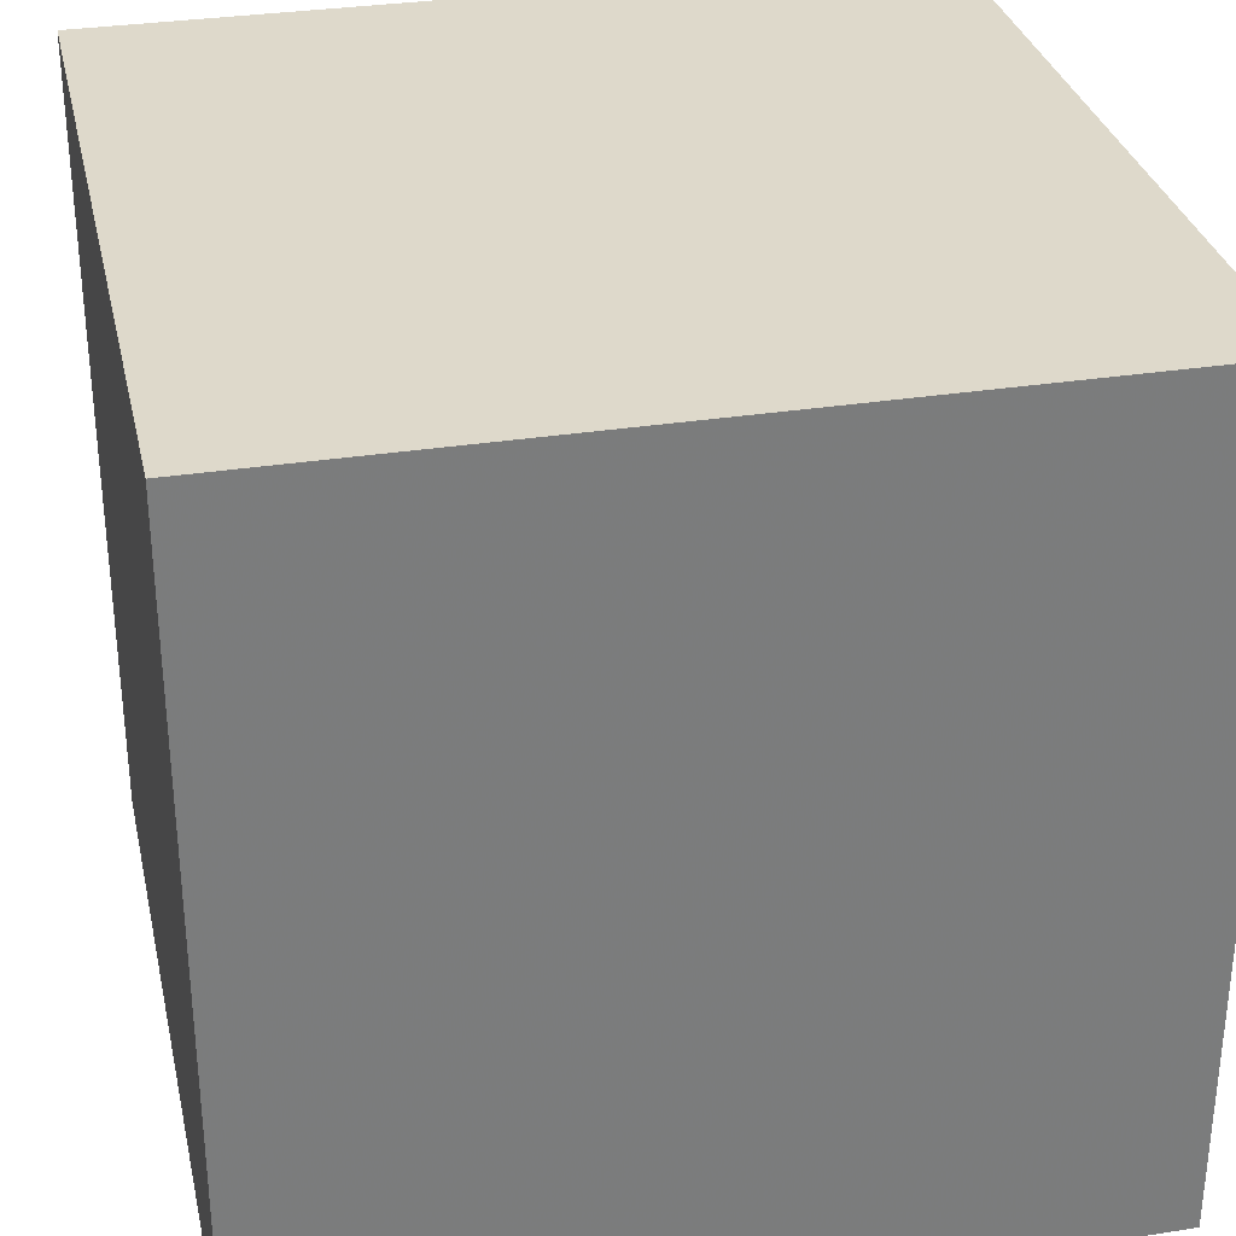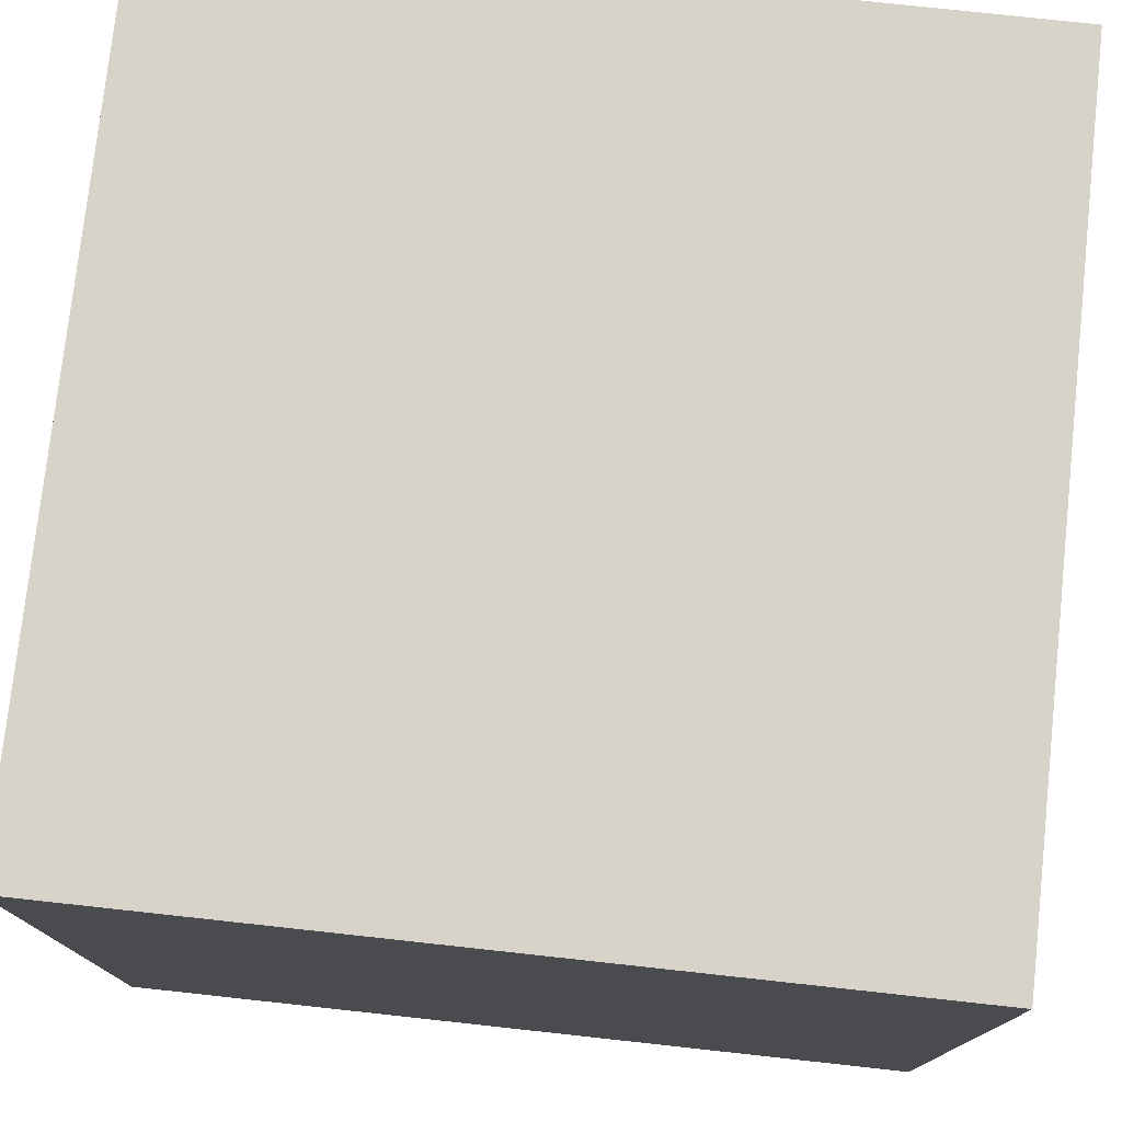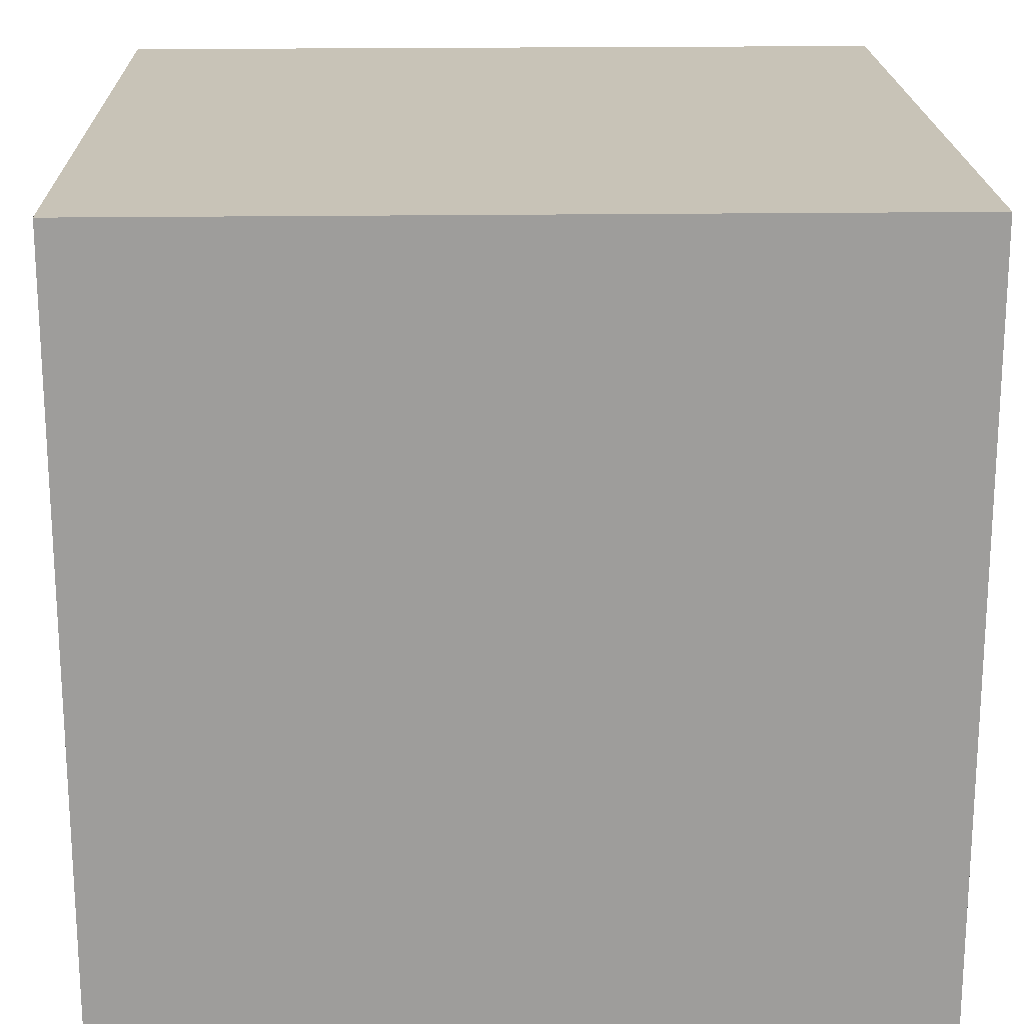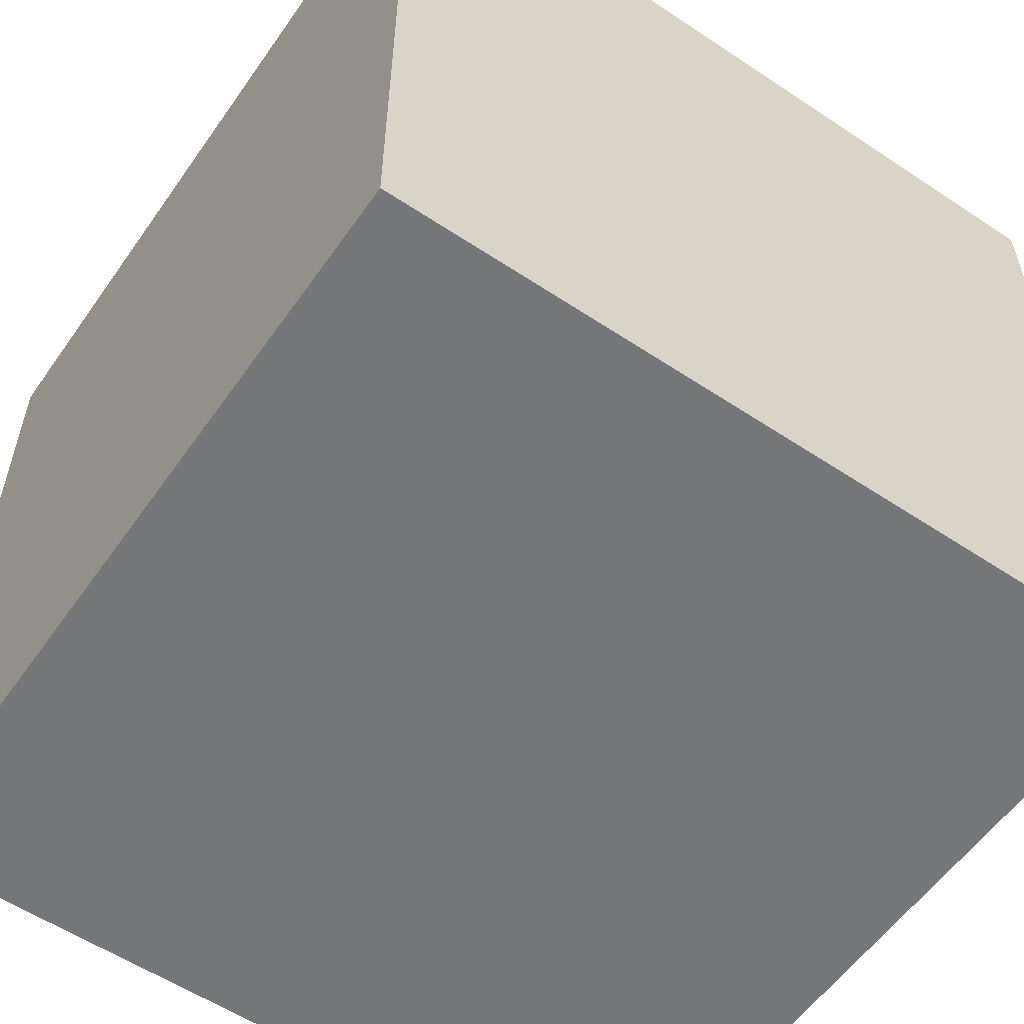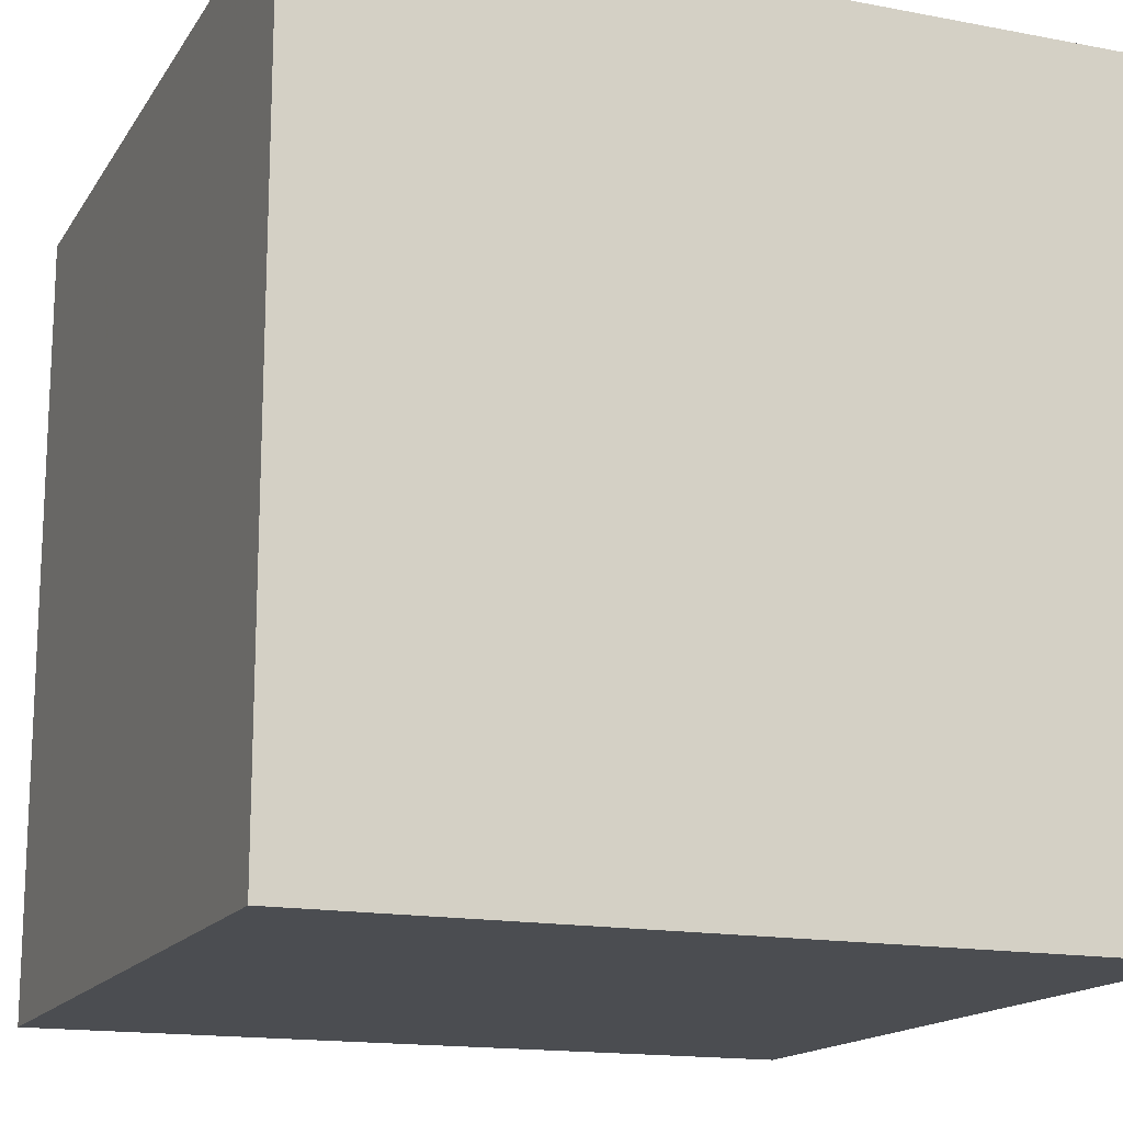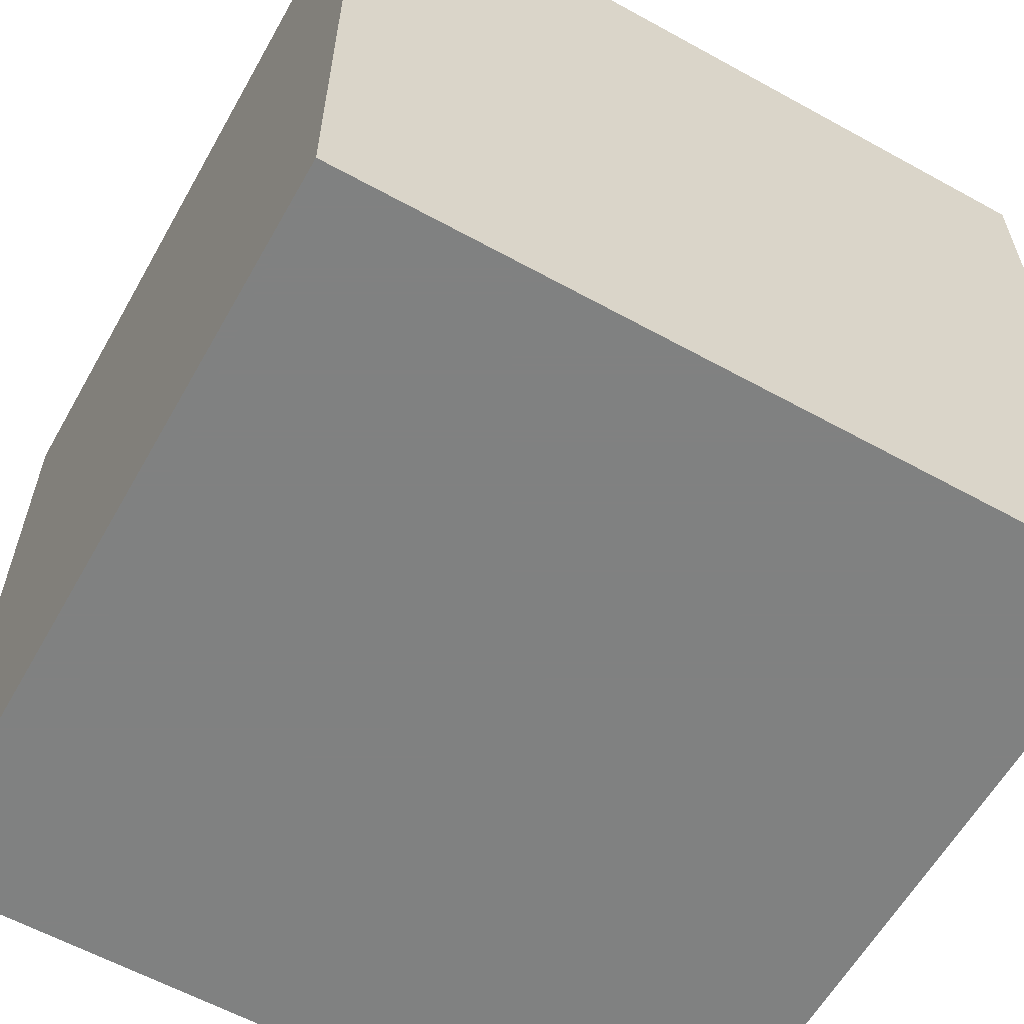
<metadata>
{"format":"obj","ext":"obj","renderer":"f3d","projection":"perspective","resolution":1024,"background":"white","views":[{"elev":31.7,"azim":-102.5,"up":"+Z"},{"elev":76.7,"azim":-173.8,"up":"+Y"},{"elev":19.6,"azim":-91.5,"up":"+Z"},{"elev":-57.0,"azim":55.3,"up":"+Z"},{"elev":-15.7,"azim":68.2,"up":"+Z"},{"elev":-60.3,"azim":60.6,"up":"+Z"}]}
</metadata>
<code>
v -0.5 -0.5 -0.5
v 0.5 -0.5 -0.5
v 0.5 0.5 -0.5
v -0.5 0.5 -0.5
v -0.5 -0.5 0.5
v 0.5 -0.5 0.5
v 0.5 0.5 0.5
v -0.5 0.5 0.5
f 1 3 2
f 1 4 3
f 5 6 7
f 5 7 8
f 1 5 8
f 1 8 4
f 2 3 7
f 2 7 6
f 1 2 6
f 1 6 5
f 4 8 7
f 4 7 3

</code>
